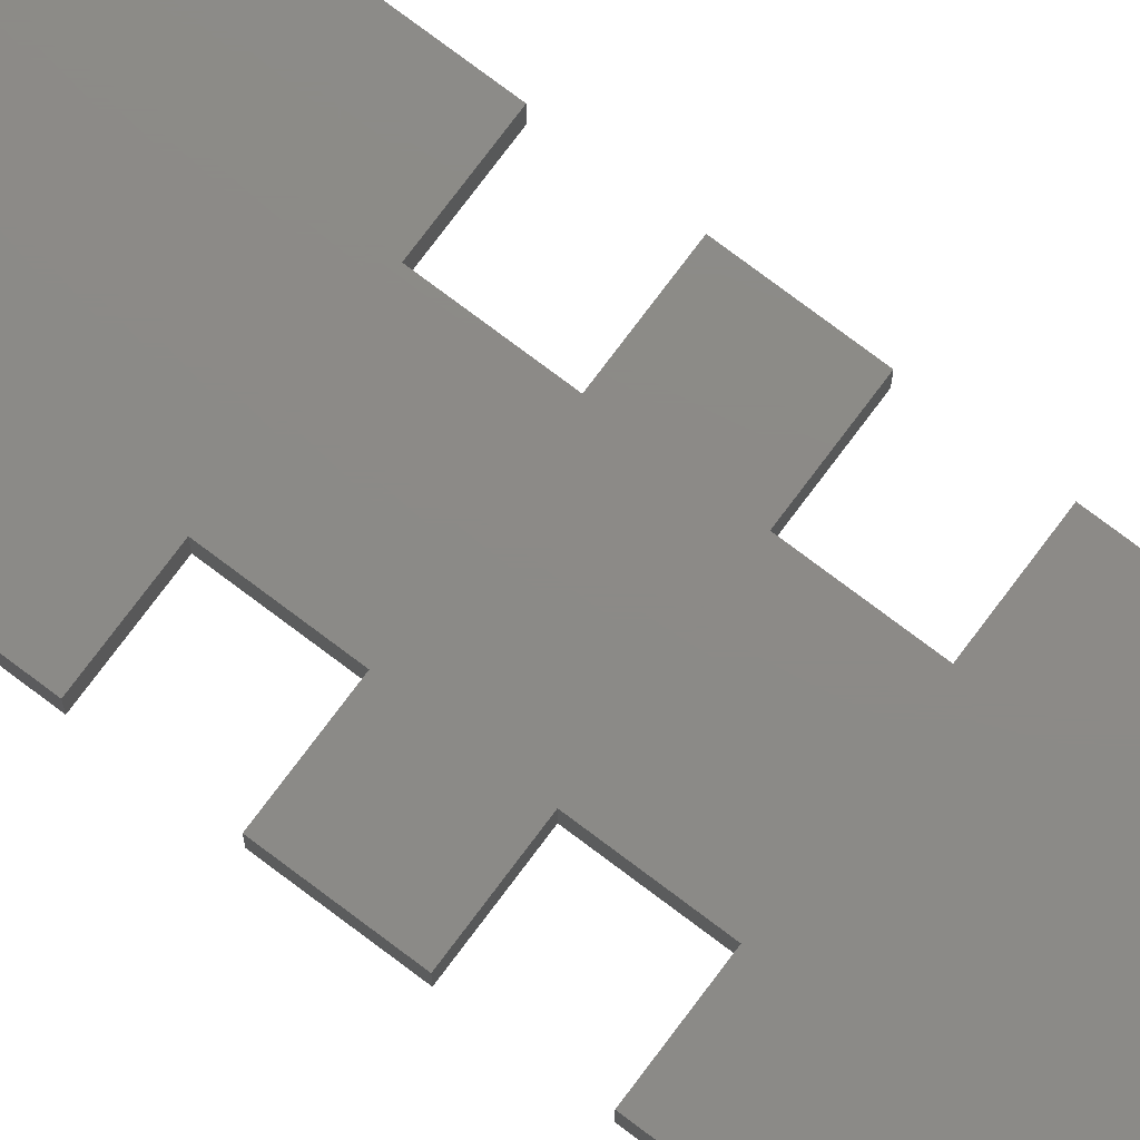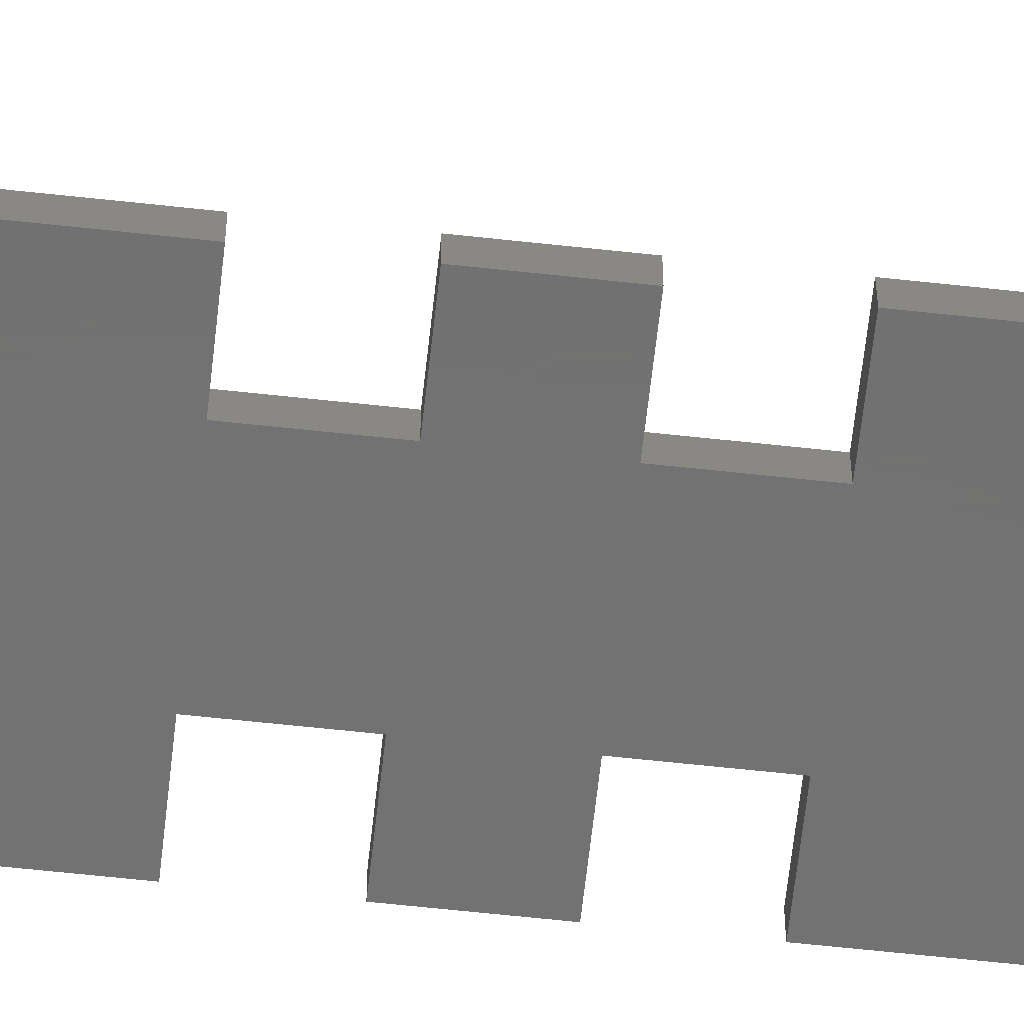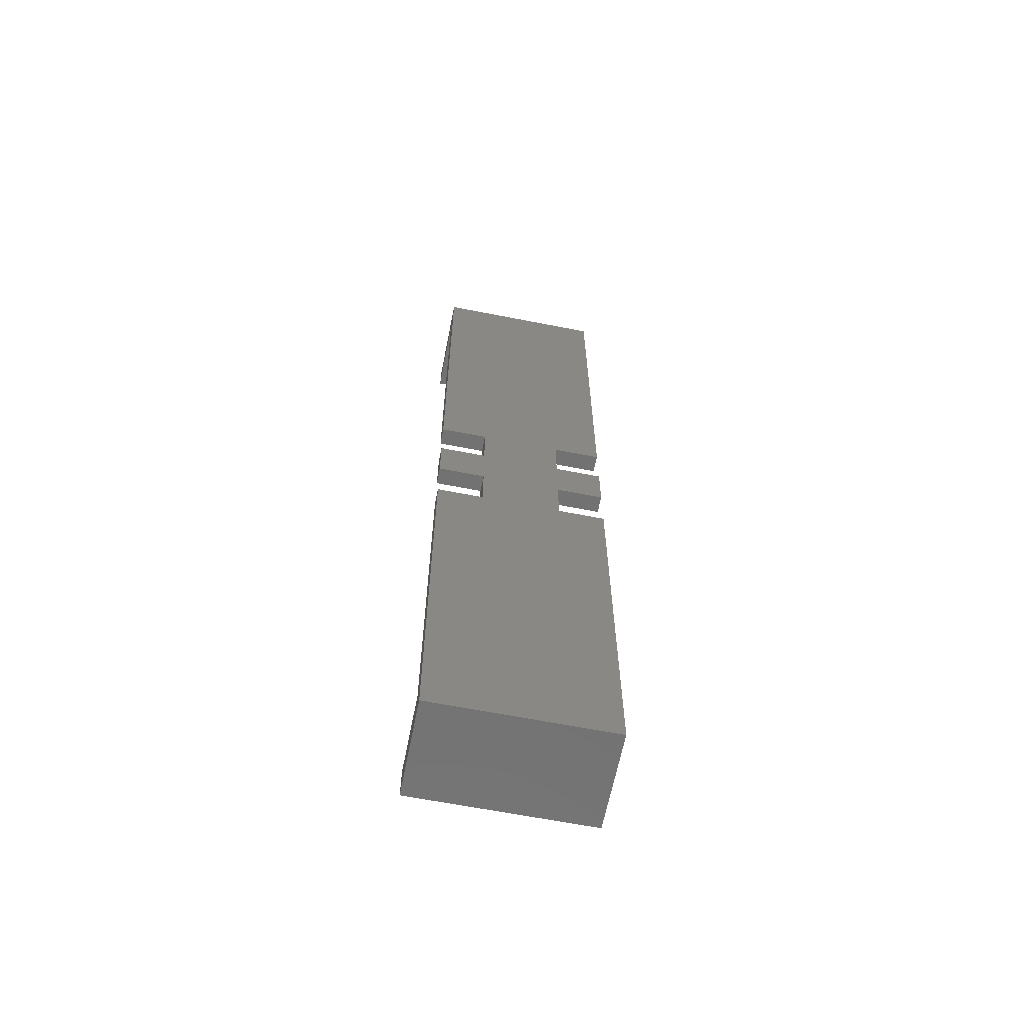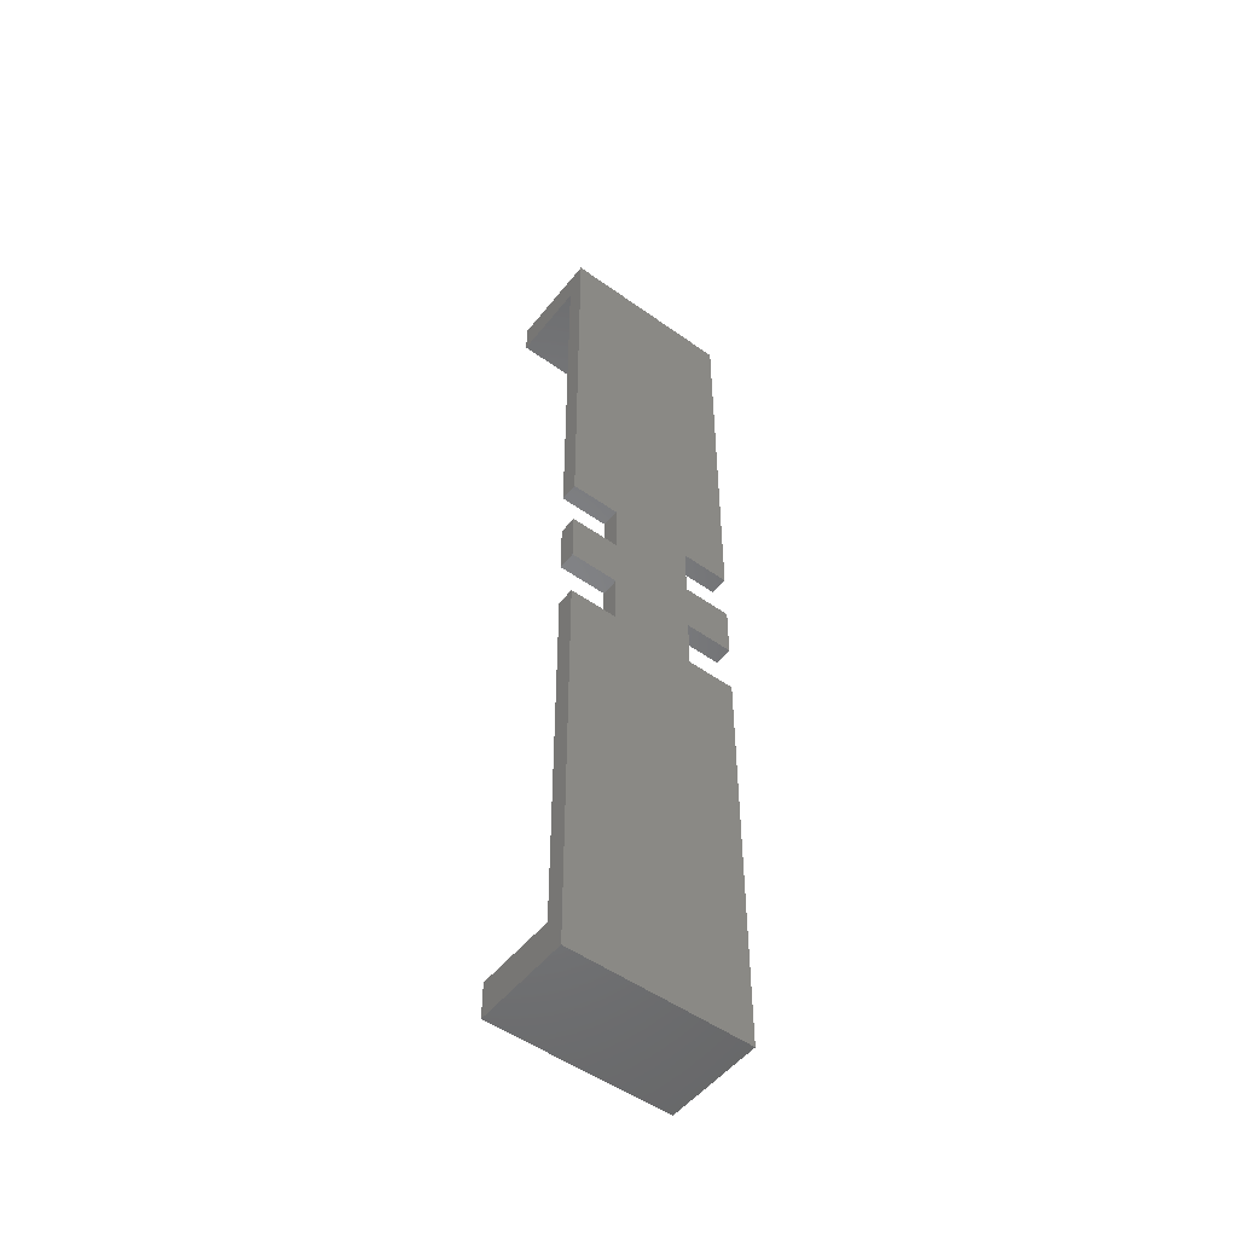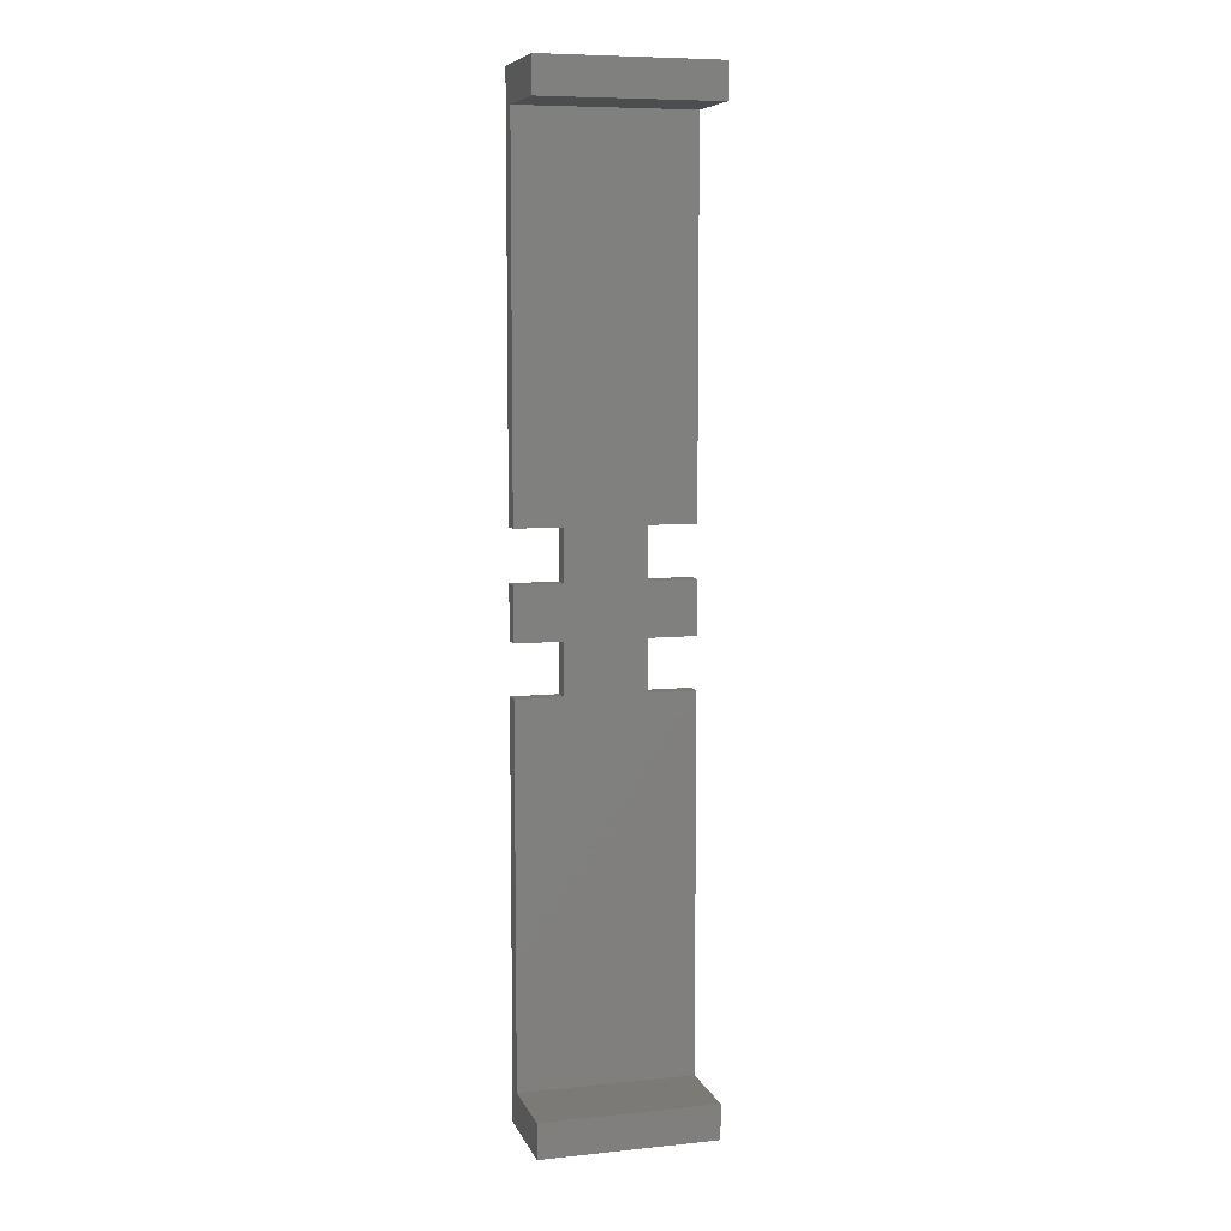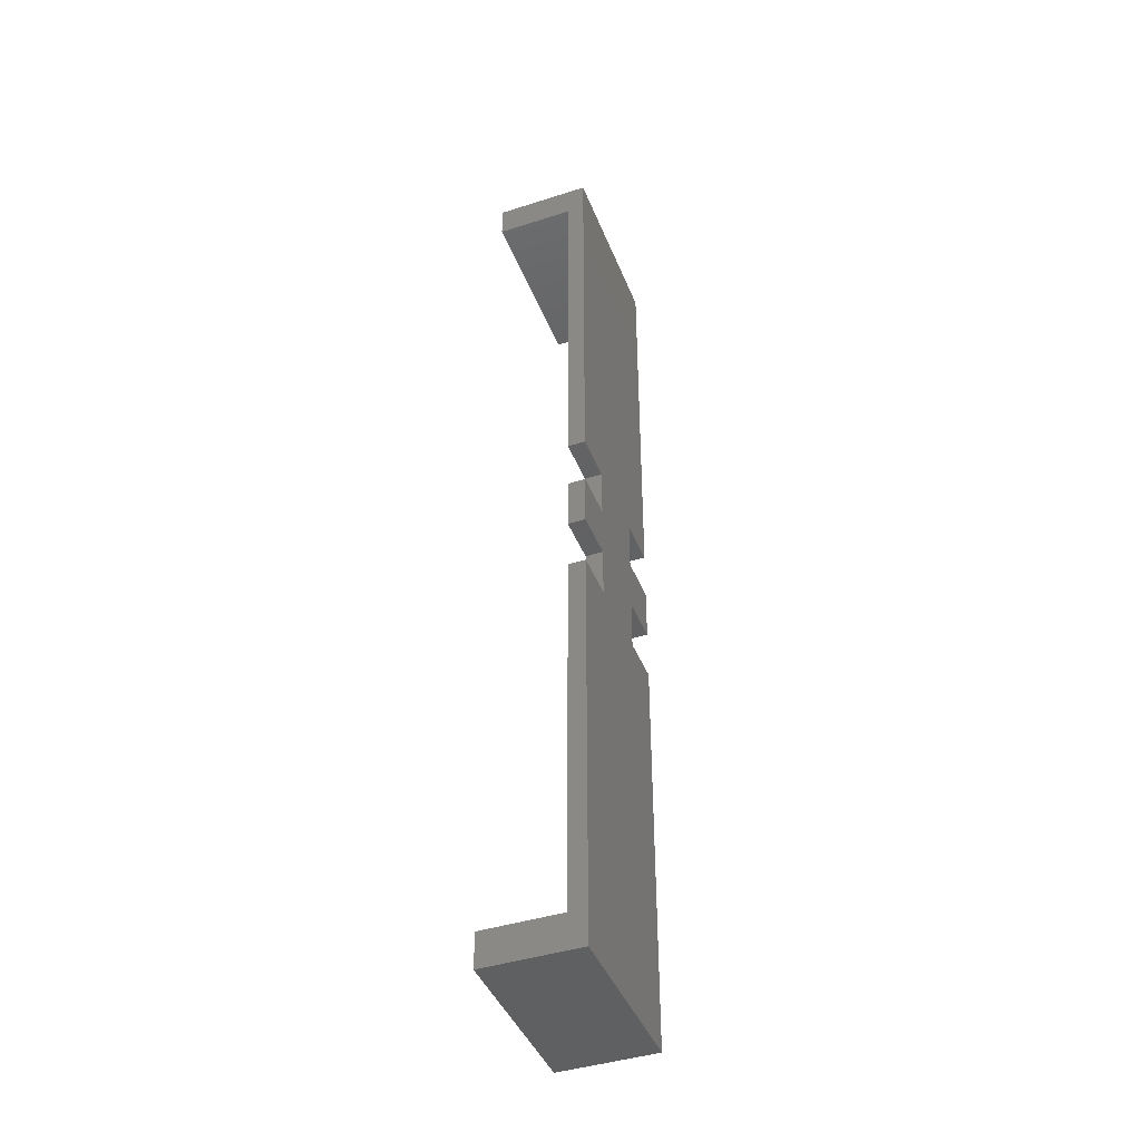
<metadata>
{"format":"stl","ext":"stl","renderer":"f3d","projection":"perspective","resolution":1024,"background":"white","views":[{"elev":77.2,"azim":-53.1,"up":"+Z"},{"elev":-63.6,"azim":83.7,"up":"+Z"},{"elev":-64.1,"azim":168.8,"up":"+Y"},{"elev":-52.3,"azim":142.5,"up":"+Y"},{"elev":7.9,"azim":-15.9,"up":"+Y"},{"elev":-42.9,"azim":110.8,"up":"+Y"}]}
</metadata>
<code>
# stl→obj: 48 verts, 92 faces
v 10 53.7 1
v 10 55.7 5.5
v 10 53.7 5.5
v 10 55.7 0
v 10 32.33 0
v 10 32.33 1
v 10 2 5.5
v 10 0 5.5
v 10 2 1
v 10 23.38 0
v 10 23.38 1
v 10 0 0
v 10 26.32 1
v 10 29.38 0
v 10 29.38 1
v 10 26.32 0
v 0 29.38 1
v 2.7 26.32 1
v 2.7 29.38 1
v 0 26.32 1
v 7.3 32.33 1
v 7.3 29.38 1
v 7.3 26.32 1
v 2.7 32.33 1
v 0 53.7 1
v 0 32.33 1
v 7.3 23.38 1
v 2.7 23.38 1
v 0 2 1
v 0 23.38 1
v 0 26.32 0
v 2.7 29.38 0
v 2.7 26.32 0
v 0 29.38 0
v 7.3 23.38 0
v 7.3 26.32 0
v 7.3 29.38 0
v 2.7 23.38 0
v 0 0 0
v 0 23.38 0
v 7.3 32.33 0
v 2.7 32.33 0
v 0 55.7 0
v 0 32.33 0
v 0 55.7 5.5
v 0 53.7 5.5
v 0 0 5.5
v 0 2 5.5
f 1 2 3
f 2 1 4
f 5 1 6
f 1 5 4
f 7 8 9
f 9 10 11
f 9 12 10
f 12 9 8
f 13 14 15
f 14 13 16
f 17 18 19
f 18 17 20
f 1 21 6
f 19 22 21
f 22 19 23
f 19 21 24
f 1 24 21
f 25 24 1
f 24 25 26
f 22 13 15
f 13 22 23
f 27 9 11
f 18 23 19
f 23 18 27
f 28 27 18
f 27 28 9
f 29 28 30
f 28 29 9
f 31 32 33
f 32 31 34
f 12 35 10
f 33 36 35
f 36 33 37
f 33 35 38
f 12 38 35
f 39 38 12
f 38 39 40
f 36 14 16
f 14 36 37
f 41 4 5
f 32 37 33
f 37 32 41
f 42 41 32
f 41 42 4
f 43 42 44
f 42 43 4
f 43 25 45
f 44 25 43
f 25 44 26
f 45 25 46
f 40 29 30
f 39 29 40
f 47 29 39
f 29 47 48
f 31 17 34
f 17 31 20
f 4 45 2
f 45 4 43
f 39 8 47
f 8 39 12
f 48 8 7
f 8 48 47
f 9 48 7
f 48 9 29
f 45 3 2
f 3 45 46
f 25 3 46
f 3 25 1
f 38 18 33
f 18 38 28
f 31 18 20
f 18 31 33
f 38 30 28
f 30 38 40
f 27 36 23
f 36 27 35
f 36 13 23
f 13 36 16
f 10 27 11
f 27 10 35
f 32 24 42
f 24 32 19
f 44 24 26
f 24 44 42
f 32 17 19
f 17 32 34
f 22 41 21
f 41 22 37
f 41 6 21
f 6 41 5
f 14 22 15
f 22 14 37

</code>
